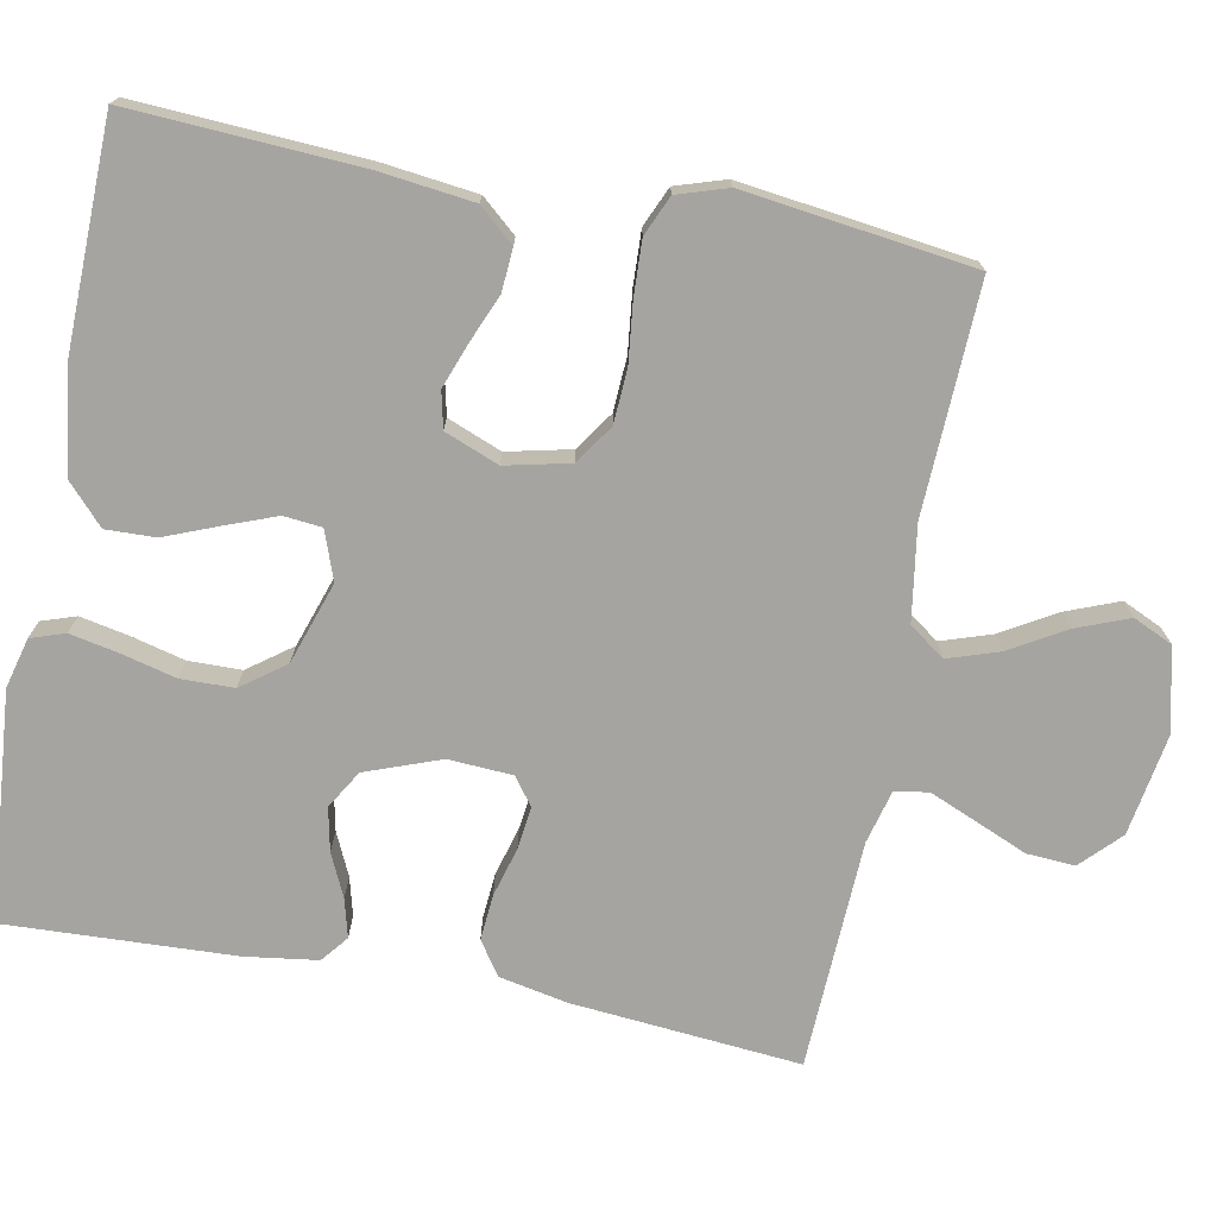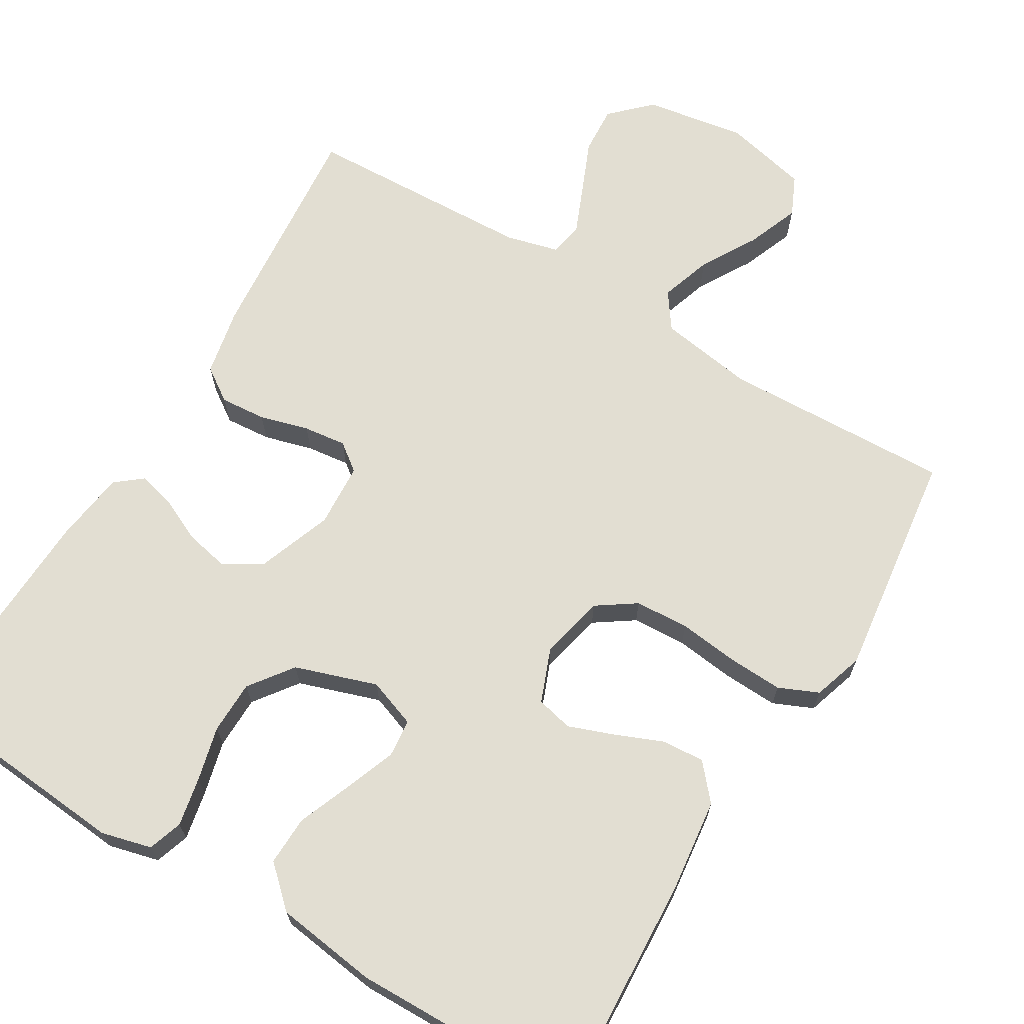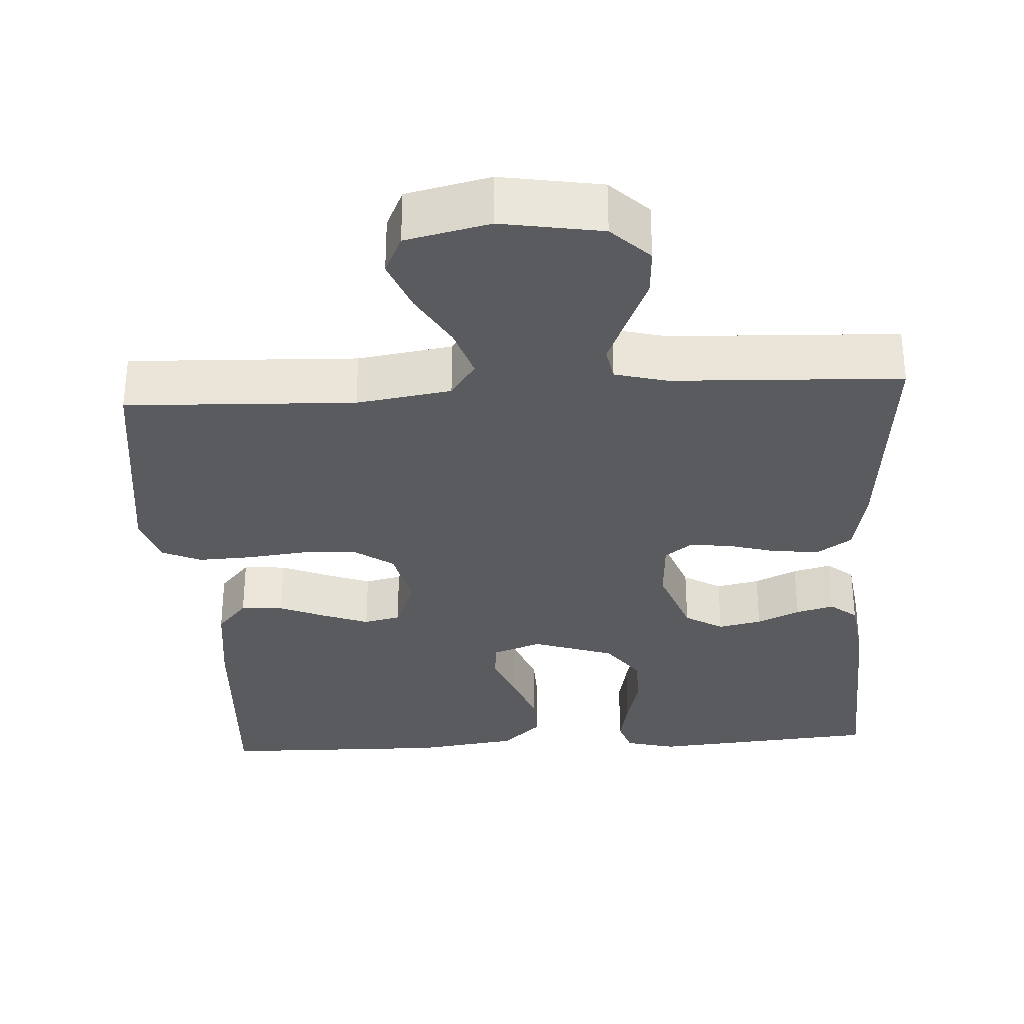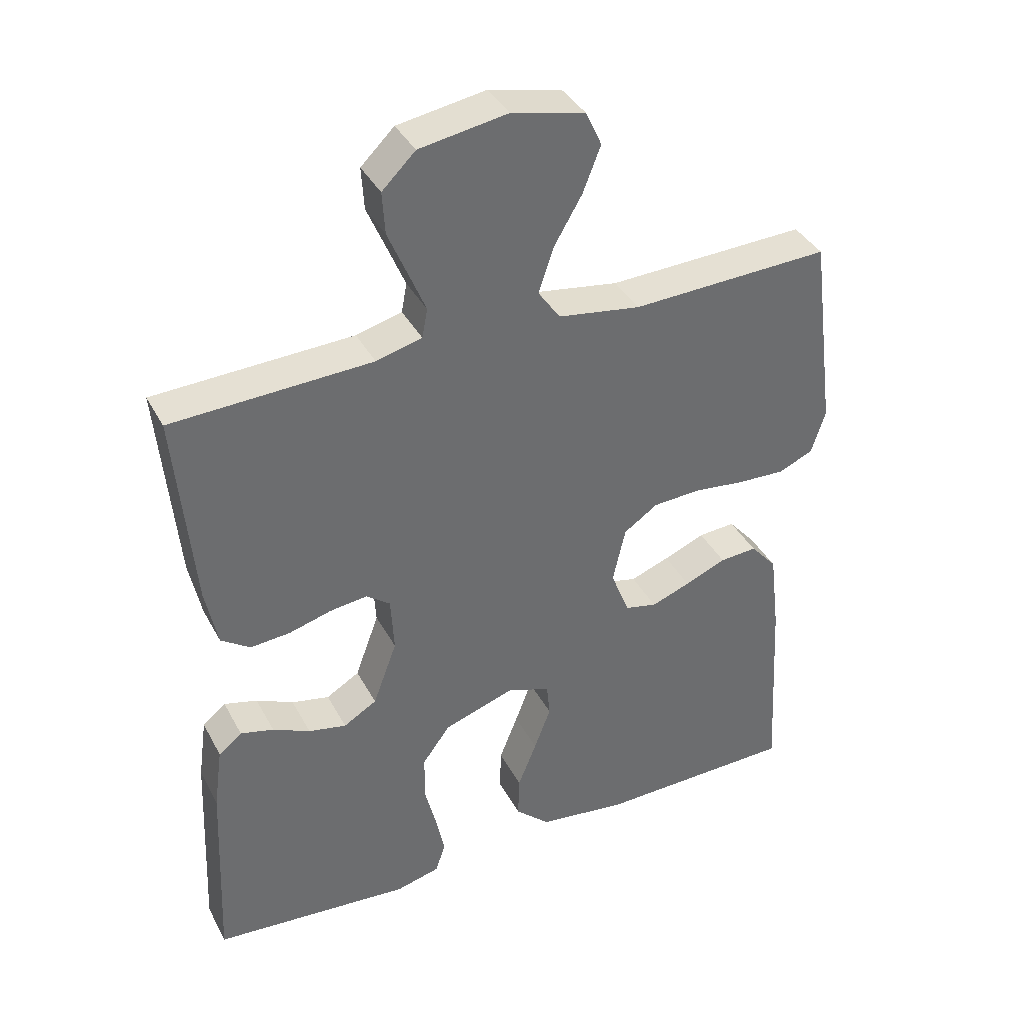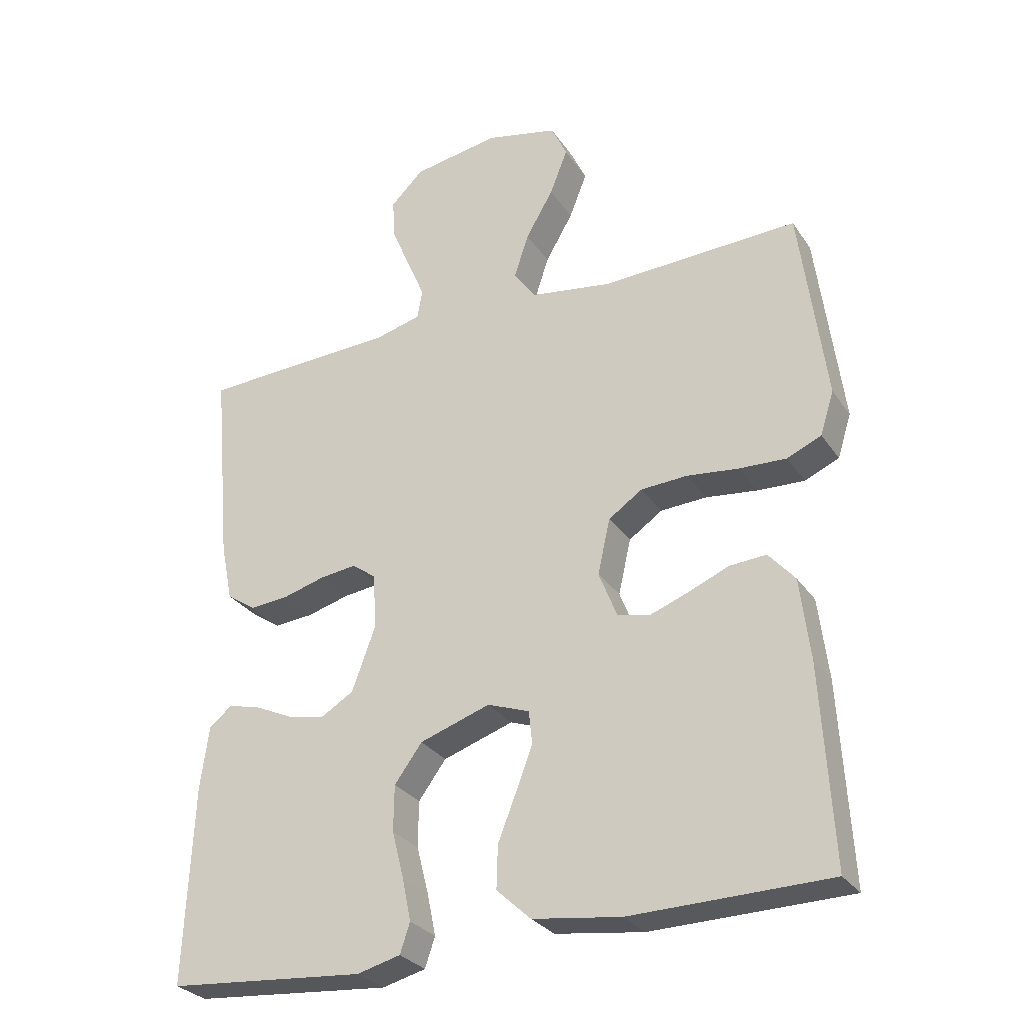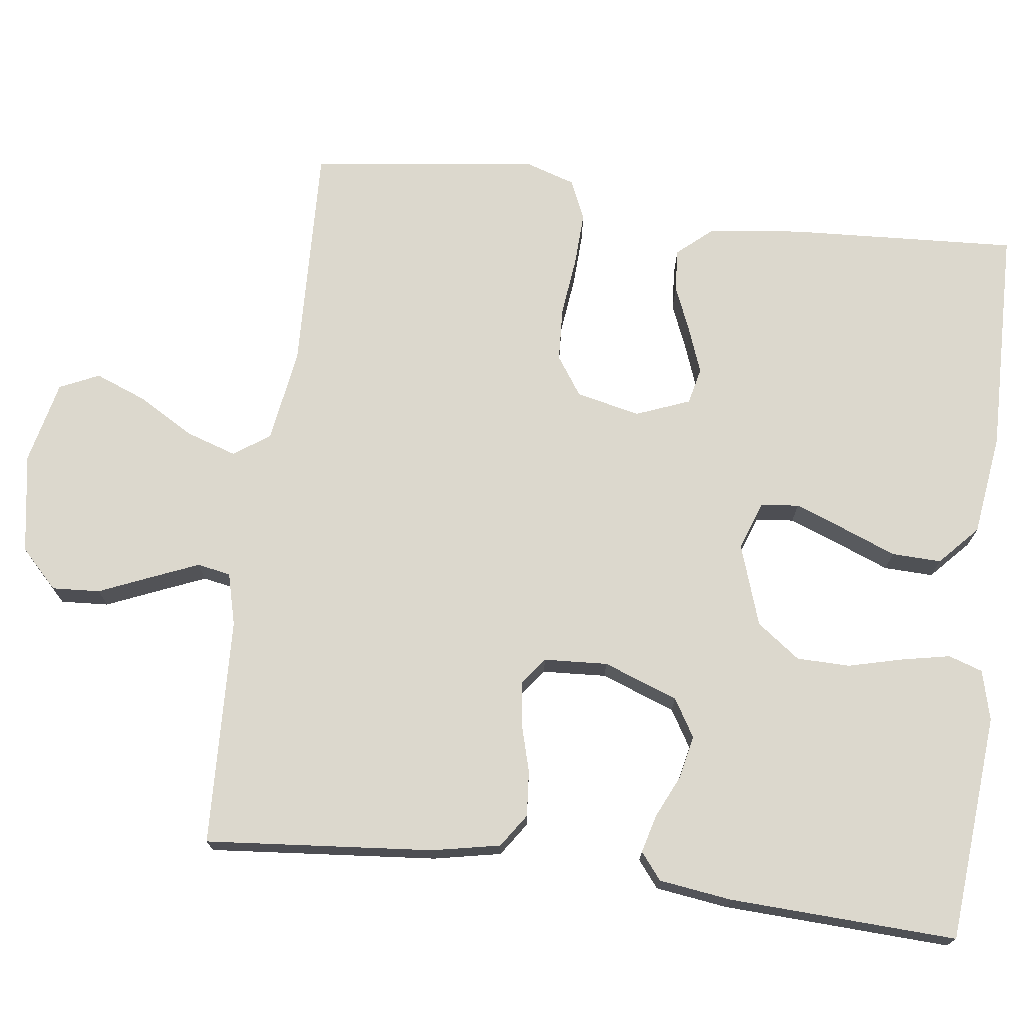
<metadata>
{"format":"obj","ext":"obj","renderer":"f3d","projection":"perspective","resolution":1024,"background":"white","views":[{"elev":-73.5,"azim":-100.8,"up":"+Y"},{"elev":67.9,"azim":-148.9,"up":"+Y"},{"elev":-32.1,"azim":3.4,"up":"+Y"},{"elev":38.1,"azim":154.5,"up":"+Z"},{"elev":-28.9,"azim":-152.6,"up":"+Z"},{"elev":72.6,"azim":97.4,"up":"+Y"}]}
</metadata>
<code>
v 0.5 0.07 -0.5
v 0.2 0.07 -0.525
v 0.134 0.07 -0.508
v 0.119 0.07 -0.463
v 0.132 0.07 -0.399
v 0.15 0.07 -0.328
v 0.149 0.07 -0.258
v 0.107 0.07 -0.201
v 0 0.07 -0.165
v -0.064 0.07 -0.188
v -0.069 0.07 -0.238
v -0.044 0.07 -0.304
v -0.016 0.07 -0.375
v -0.014 0.07 -0.44
v -0.066 0.07 -0.488
v -0.2 0.07 -0.506
v -0.5 0.07 -0.5
v -0.483 0.07 -0.2
v -0.468 0.07 -0.076
v -0.428 0.07 -0.03
v -0.372 0.07 -0.034
v -0.31 0.07 -0.06
v -0.251 0.07 -0.082
v -0.203 0.07 -0.071
v -0.175 0.07 0
v -0.194 0.07 0.084
v -0.245 0.07 0.119
v -0.316 0.07 0.123
v -0.394 0.07 0.114
v -0.466 0.07 0.111
v -0.518 0.07 0.134
v -0.539 0.07 0.2
v -0.5 0.07 0.5
v -0.2 0.07 0.488
v -0.076 0.07 0.507
v -0.043 0.07 0.554
v -0.065 0.07 0.621
v -0.107 0.07 0.693
v -0.134 0.07 0.762
v -0.11 0.07 0.814
v 0 0.07 0.839
v 0.132 0.07 0.817
v 0.182 0.07 0.768
v 0.178 0.07 0.705
v 0.149 0.07 0.637
v 0.123 0.07 0.575
v 0.131 0.07 0.531
v 0.2 0.07 0.513
v 0.5 0.07 0.5
v 0.473 0.07 0.2
v 0.455 0.07 0.111
v 0.411 0.07 0.081
v 0.351 0.07 0.086
v 0.287 0.07 0.104
v 0.231 0.07 0.111
v 0.195 0.07 0.084
v 0.19 0.07 0
v 0.226 0.07 -0.098
v 0.276 0.07 -0.128
v 0.333 0.07 -0.116
v 0.389 0.07 -0.09
v 0.439 0.07 -0.077
v 0.474 0.07 -0.105
v 0.487 0.07 -0.2
v 0.5 0 -0.5
v 0.2 0 -0.525
v 0.134 0 -0.508
v 0.119 0 -0.463
v 0.132 0 -0.399
v 0.15 0 -0.328
v 0.149 0 -0.258
v 0.107 0 -0.201
v 0 0 -0.165
v -0.064 0 -0.188
v -0.069 0 -0.238
v -0.044 0 -0.304
v -0.016 0 -0.375
v -0.014 0 -0.44
v -0.066 0 -0.488
v -0.2 0 -0.506
v -0.5 0 -0.5
v -0.483 0 -0.2
v -0.468 0 -0.076
v -0.428 0 -0.03
v -0.372 0 -0.034
v -0.31 0 -0.06
v -0.251 0 -0.082
v -0.203 0 -0.071
v -0.175 0 0
v -0.194 0 0.084
v -0.245 0 0.119
v -0.316 0 0.123
v -0.394 0 0.114
v -0.466 0 0.111
v -0.518 0 0.134
v -0.539 0 0.2
v -0.5 0 0.5
v -0.2 0 0.488
v -0.076 0 0.507
v -0.043 0 0.554
v -0.065 0 0.621
v -0.107 0 0.693
v -0.134 0 0.762
v -0.11 0 0.814
v 0 0 0.839
v 0.132 0 0.817
v 0.182 0 0.768
v 0.178 0 0.705
v 0.149 0 0.637
v 0.123 0 0.575
v 0.131 0 0.531
v 0.2 0 0.513
v 0.5 0 0.5
v 0.473 0 0.2
v 0.455 0 0.111
v 0.411 0 0.081
v 0.351 0 0.086
v 0.287 0 0.104
v 0.231 0 0.111
v 0.195 0 0.084
v 0.19 0 0
v 0.226 0 -0.098
v 0.276 0 -0.128
v 0.333 0 -0.116
v 0.389 0 -0.09
v 0.439 0 -0.077
v 0.474 0 -0.105
v 0.487 0 -0.2
f 4 5 6
f 3 4 6
f 2 3 6
f 1 2 6
f 64 1 6
f 63 64 6
f 62 63 6
f 61 62 6
f 60 61 6
f 59 60 6 7
f 58 59 7 8
f 57 58 8 9
f 56 57 9 10
f 52 53 54
f 51 52 54
f 50 51 54
f 49 50 54
f 48 49 54
f 47 48 54 55
f 43 44 45
f 42 43 45
f 41 42 45
f 40 41 45
f 39 40 45
f 38 39 45
f 37 38 45
f 36 37 45 46
f 35 36 46 47
f 32 33 34
f 31 32 34
f 30 31 34
f 29 30 34
f 28 29 34
f 35 47 55
f 34 35 55
f 28 34 55
f 27 28 55
f 20 21 22
f 19 20 22
f 18 19 22
f 17 18 22
f 16 17 22
f 15 16 22
f 14 15 22
f 13 14 22
f 12 13 22
f 11 12 22 23
f 10 11 23 24
f 26 27 55 56
f 25 26 56 10
f 10 24 25
f 70 69 68
f 70 68 67
f 70 67 66
f 70 66 65
f 70 65 128
f 70 128 127
f 70 127 126
f 70 126 125
f 70 125 124
f 71 70 124 123
f 72 71 123 122
f 73 72 122 121
f 74 73 121 120
f 118 117 116
f 118 116 115
f 118 115 114
f 118 114 113
f 118 113 112
f 119 118 112 111
f 109 108 107
f 109 107 106
f 109 106 105
f 109 105 104
f 109 104 103
f 109 103 102
f 109 102 101
f 110 109 101 100
f 111 110 100 99
f 98 97 96
f 98 96 95
f 98 95 94
f 98 94 93
f 98 93 92
f 119 111 99
f 119 99 98
f 119 98 92
f 119 92 91
f 86 85 84
f 86 84 83
f 86 83 82
f 86 82 81
f 86 81 80
f 86 80 79
f 86 79 78
f 86 78 77
f 86 77 76
f 87 86 76 75
f 88 87 75 74
f 120 119 91 90
f 74 120 90 89
f 89 88 74
f 1 65 66 2
f 2 66 67 3
f 3 67 68 4
f 4 68 69 5
f 5 69 70 6
f 6 70 71 7
f 7 71 72 8
f 8 72 73 9
f 9 73 74 10
f 10 74 75 11
f 11 75 76 12
f 12 76 77 13
f 13 77 78 14
f 14 78 79 15
f 15 79 80 16
f 16 80 81 17
f 17 81 82 18
f 18 82 83 19
f 19 83 84 20
f 20 84 85 21
f 21 85 86 22
f 22 86 87 23
f 23 87 88 24
f 24 88 89 25
f 25 89 90 26
f 26 90 91 27
f 27 91 92 28
f 28 92 93 29
f 29 93 94 30
f 30 94 95 31
f 31 95 96 32
f 32 96 97 33
f 33 97 98 34
f 34 98 99 35
f 35 99 100 36
f 36 100 101 37
f 37 101 102 38
f 38 102 103 39
f 39 103 104 40
f 40 104 105 41
f 41 105 106 42
f 42 106 107 43
f 43 107 108 44
f 44 108 109 45
f 45 109 110 46
f 46 110 111 47
f 47 111 112 48
f 48 112 113 49
f 49 113 114 50
f 50 114 115 51
f 51 115 116 52
f 52 116 117 53
f 53 117 118 54
f 54 118 119 55
f 55 119 120 56
f 56 120 121 57
f 57 121 122 58
f 58 122 123 59
f 59 123 124 60
f 60 124 125 61
f 61 125 126 62
f 62 126 127 63
f 63 127 128 64
f 64 128 65 1

</code>
